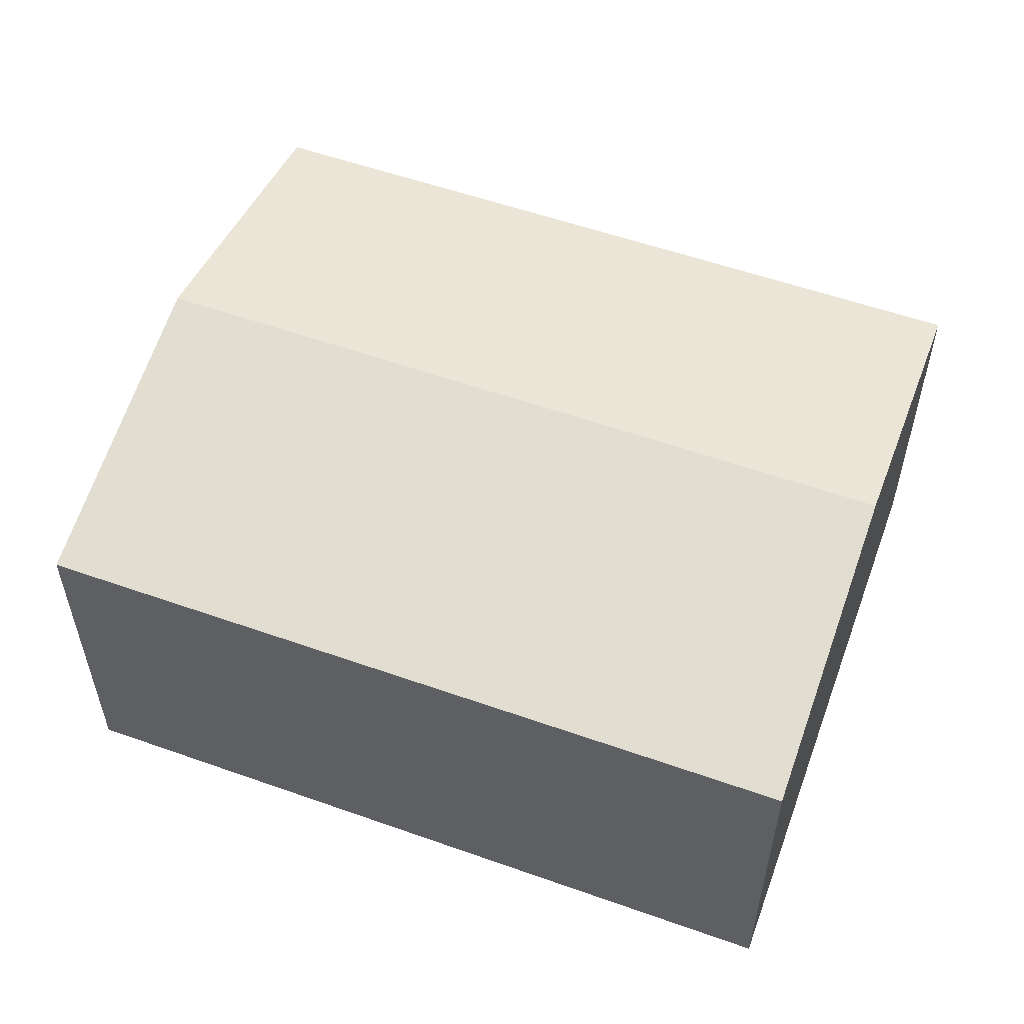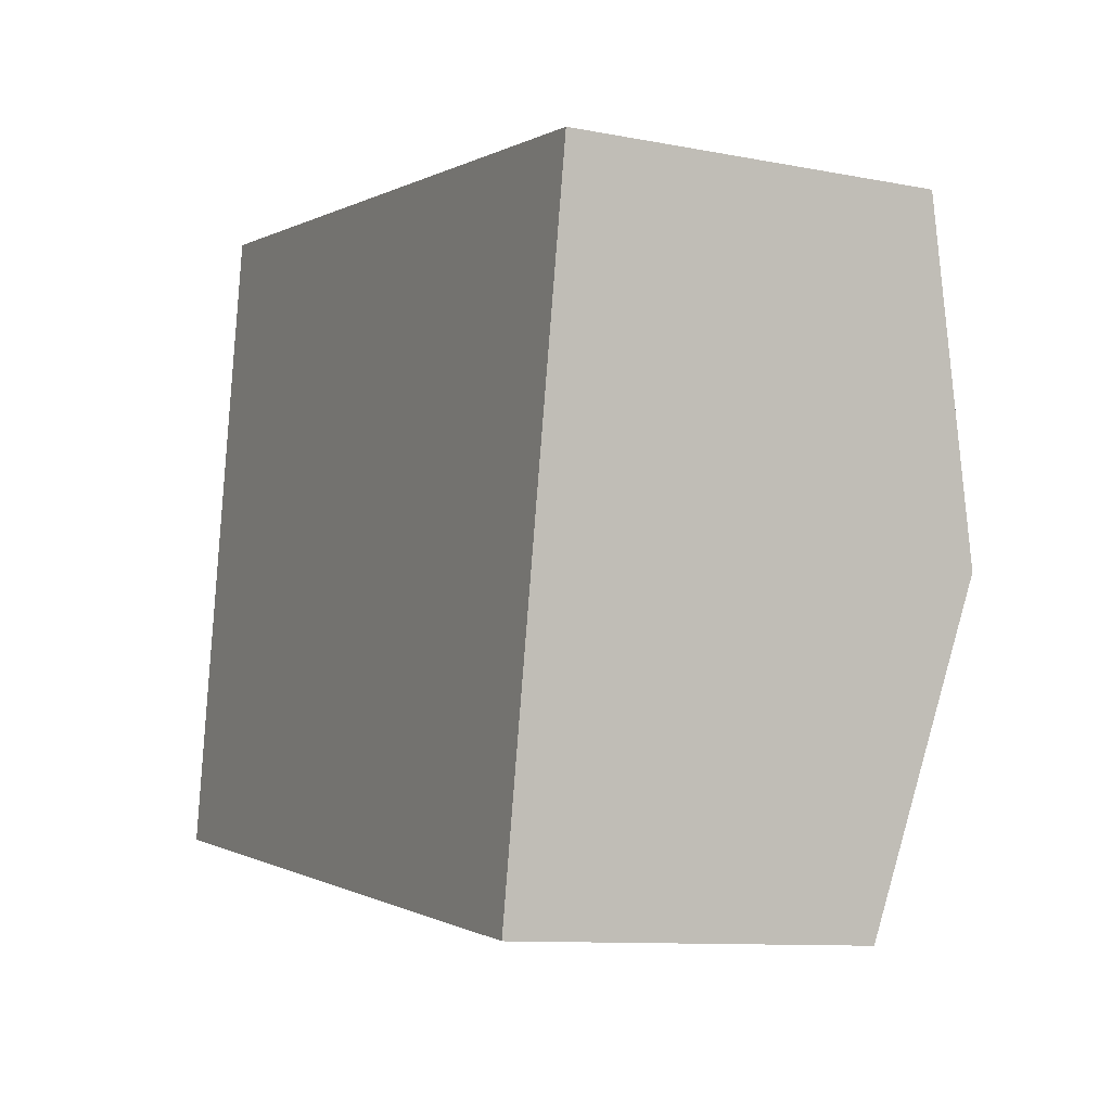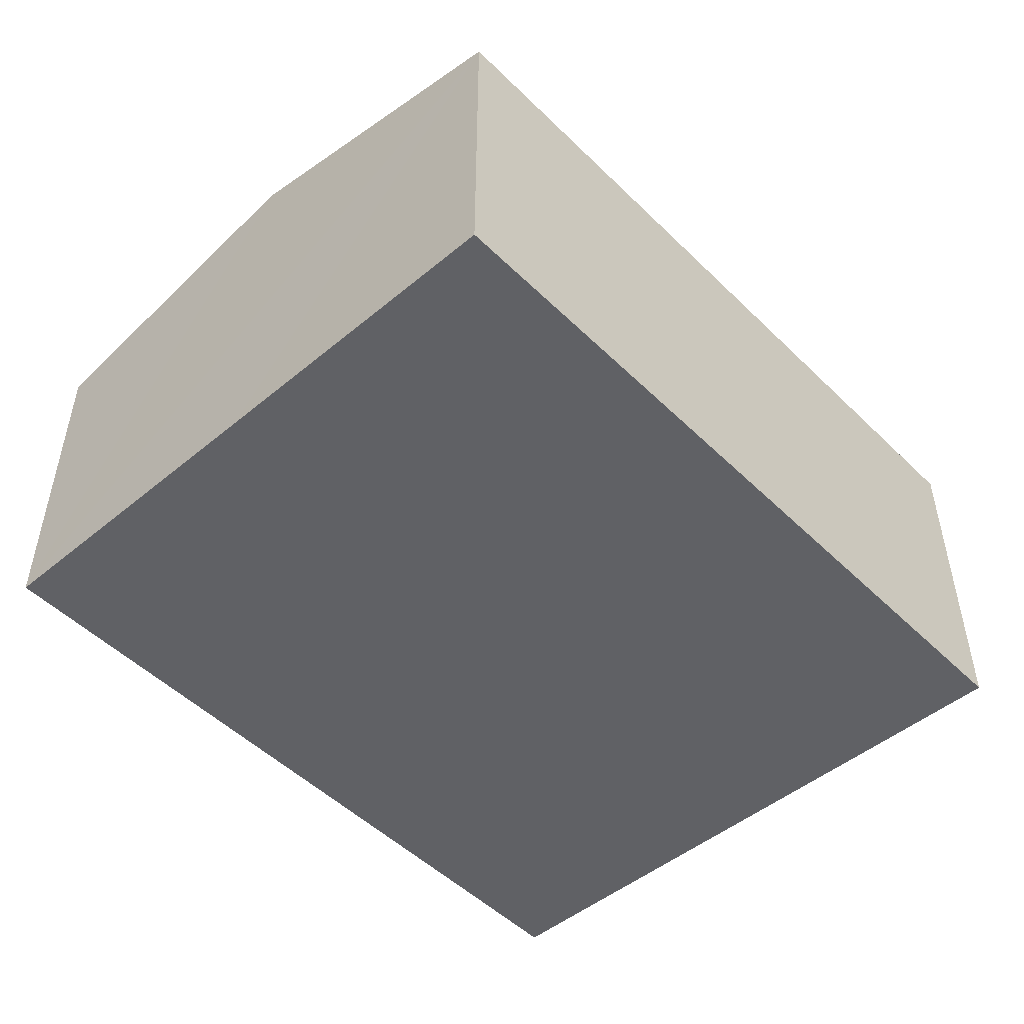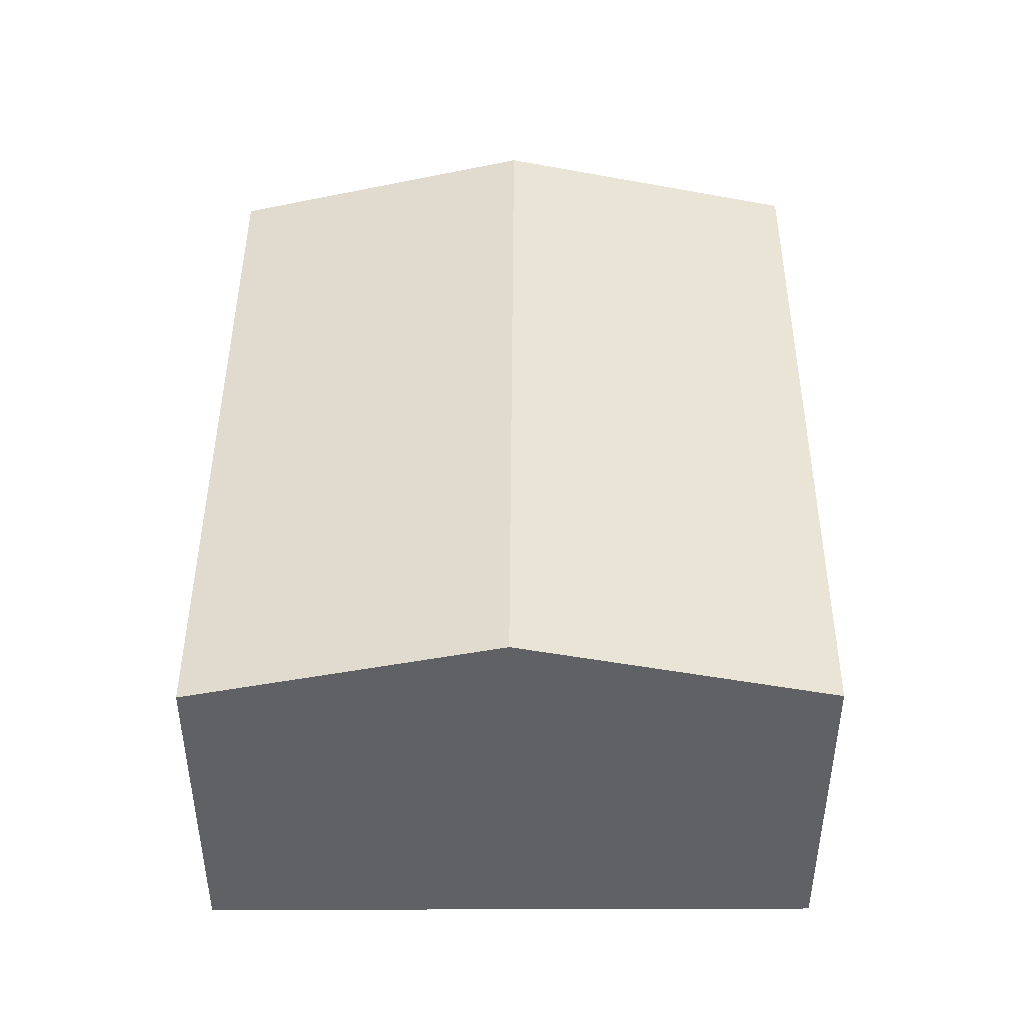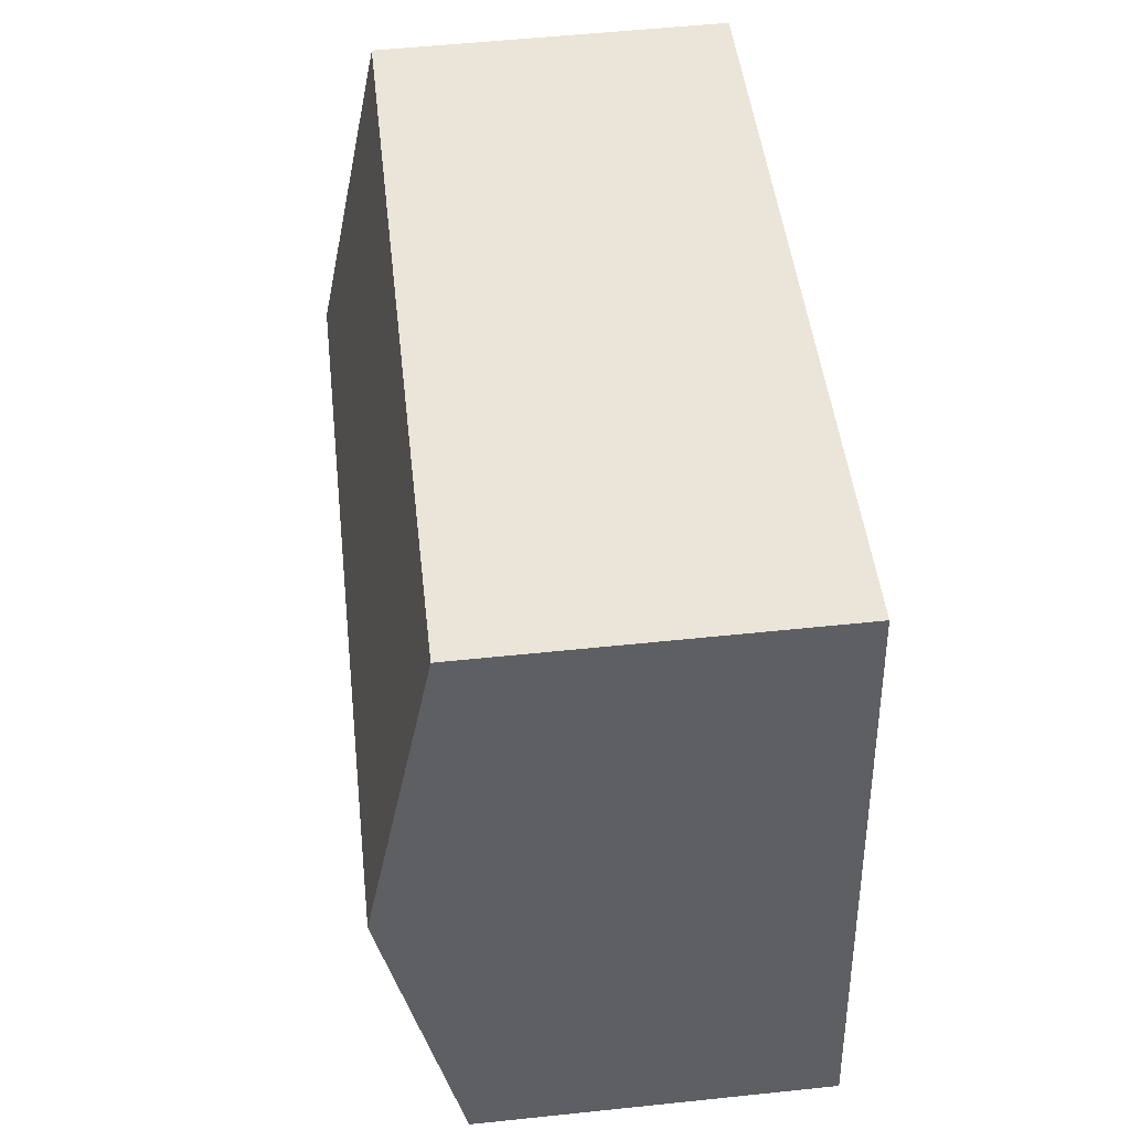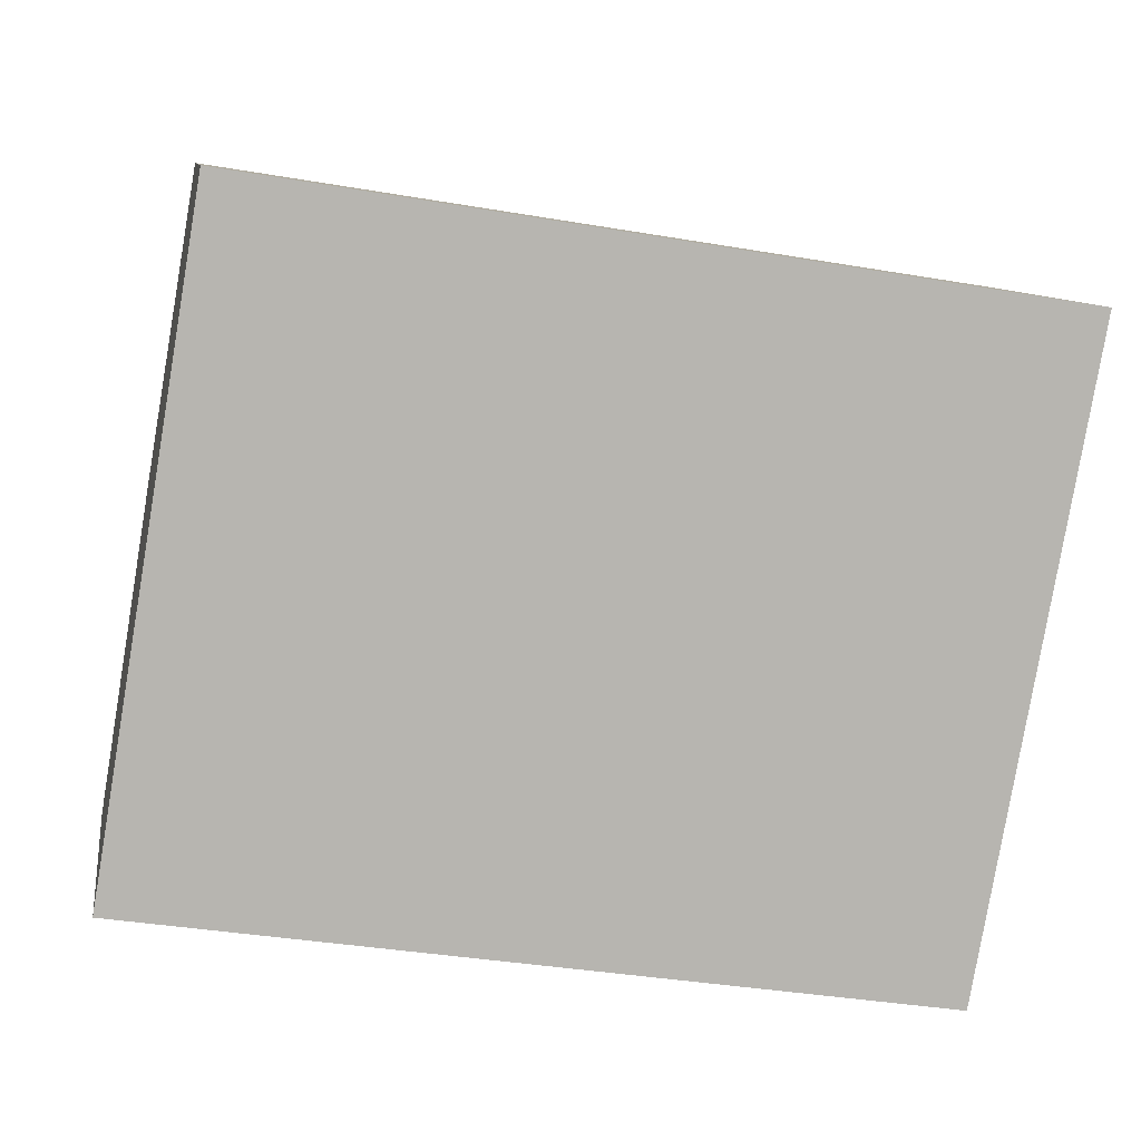
<metadata>
{"format":"obj","ext":"obj","renderer":"f3d","projection":"perspective","resolution":1024,"background":"white","views":[{"elev":54.7,"azim":-150.3,"up":"+Y"},{"elev":-10.3,"azim":63.8,"up":"+Z"},{"elev":-49.8,"azim":-38.0,"up":"+Y"},{"elev":44.2,"azim":-80.7,"up":"+Y"},{"elev":55.2,"azim":-96.3,"up":"+Z"},{"elev":9.4,"azim":-9.0,"up":"+Z"}]}
</metadata>
<code>
v  8.589 4.325 1.986
v  1.09 3.591 6.522
v  9.178 3.591 5.249
v  0.544 4.325 3.252
v  7.997 3.588 -1.29
v  0 3.595 2.201e-16
v  0 0 0
v  7.997 7.899e-17 -1.29
v  0.544 -1.991e-16 3.252
v  1.09 -3.994e-16 6.522
v  9.178 -3.214e-16 5.249
v  8.589 -1.216e-16 1.986
g defaultobject
f 1 2 3
f 2 1 4
f 5 4 1
f 4 5 6
f 5 7 6
f 7 5 8
f 7 4 6
f 4 7 2
f 2 7 9
f 2 9 10
f 10 3 2
f 3 10 11
f 1 8 5
f 8 1 3
f 8 3 12
f 12 3 11
f 8 9 7
f 9 8 12
f 9 12 10
f 10 12 11

</code>
